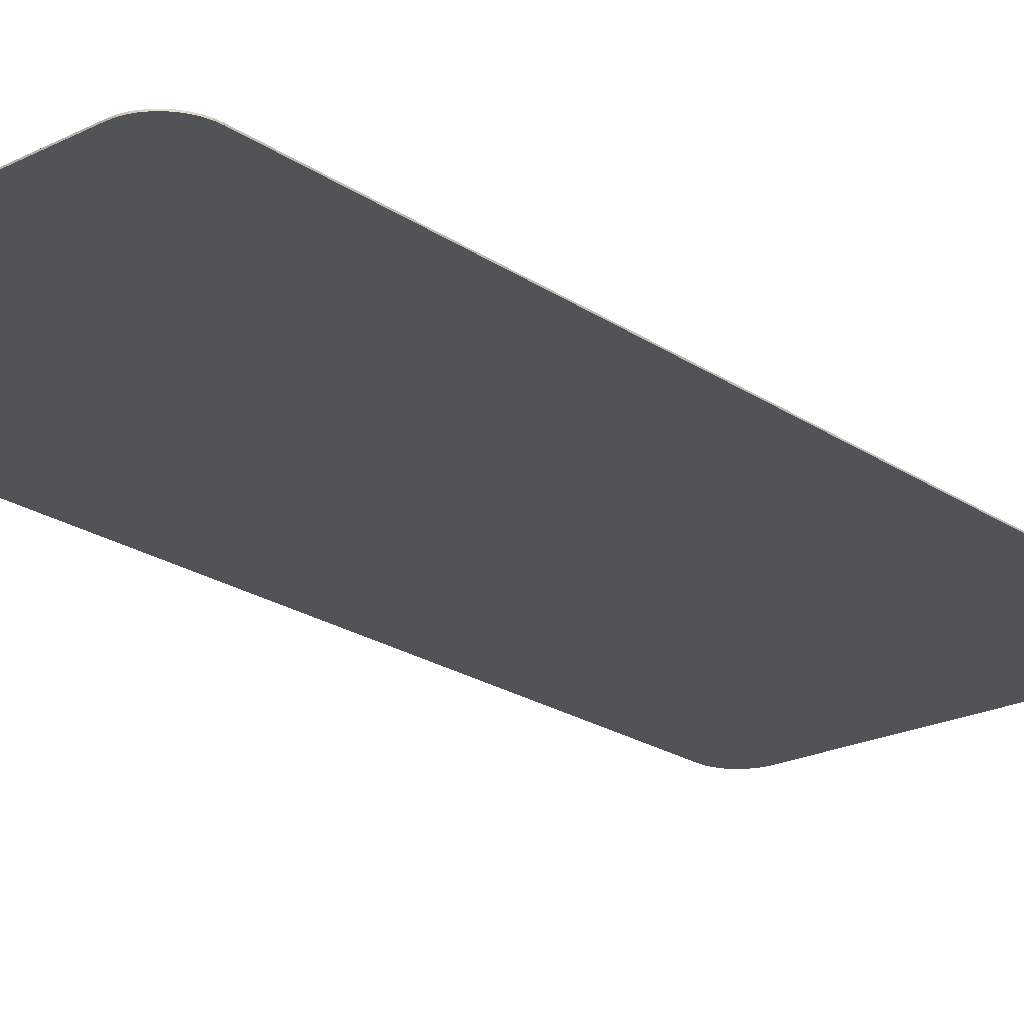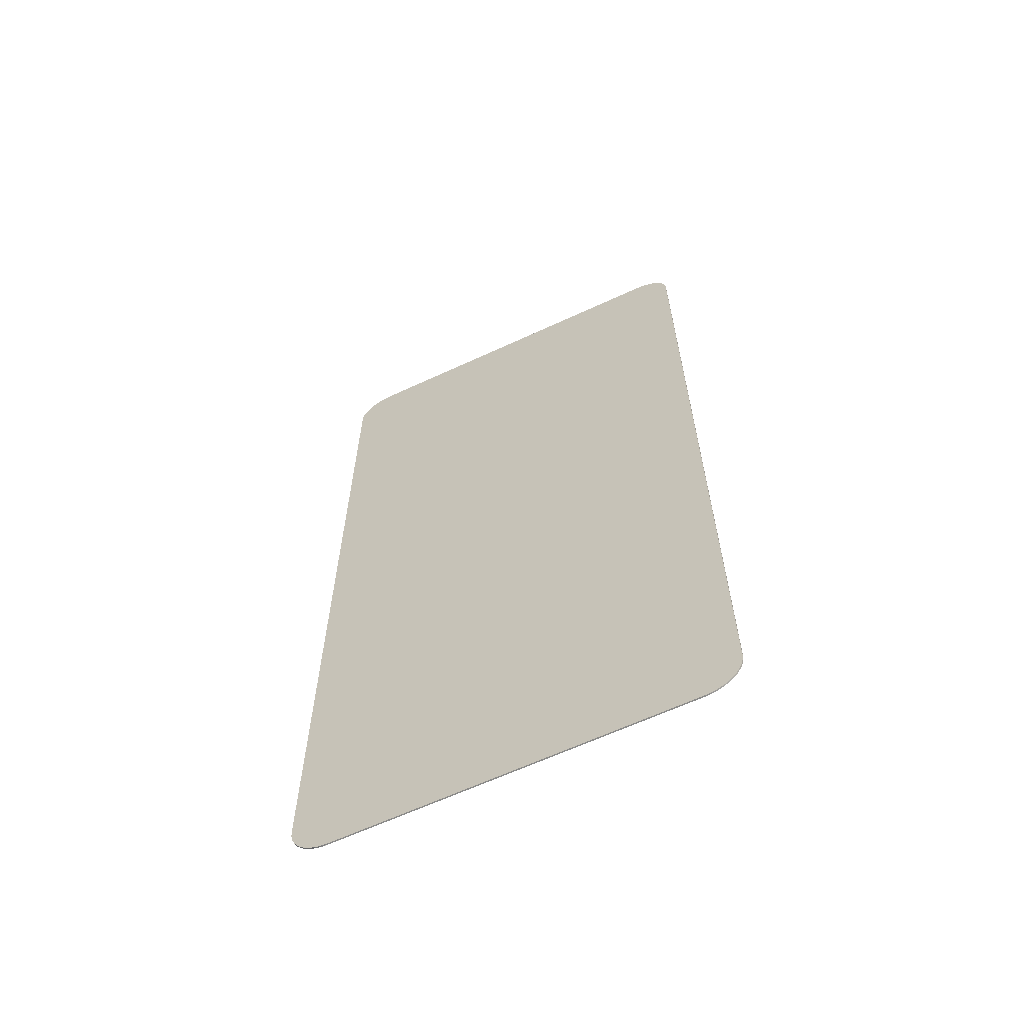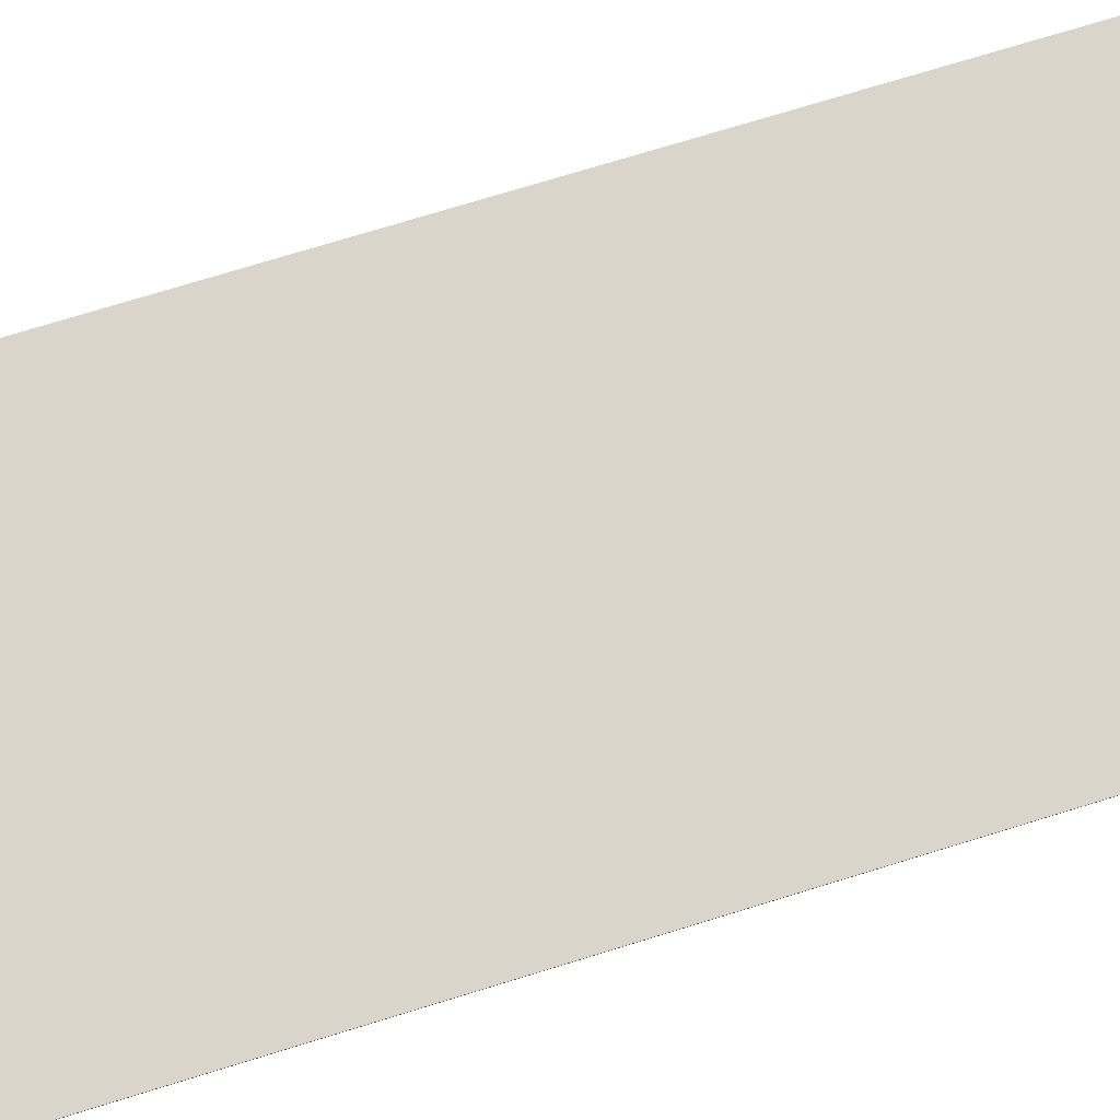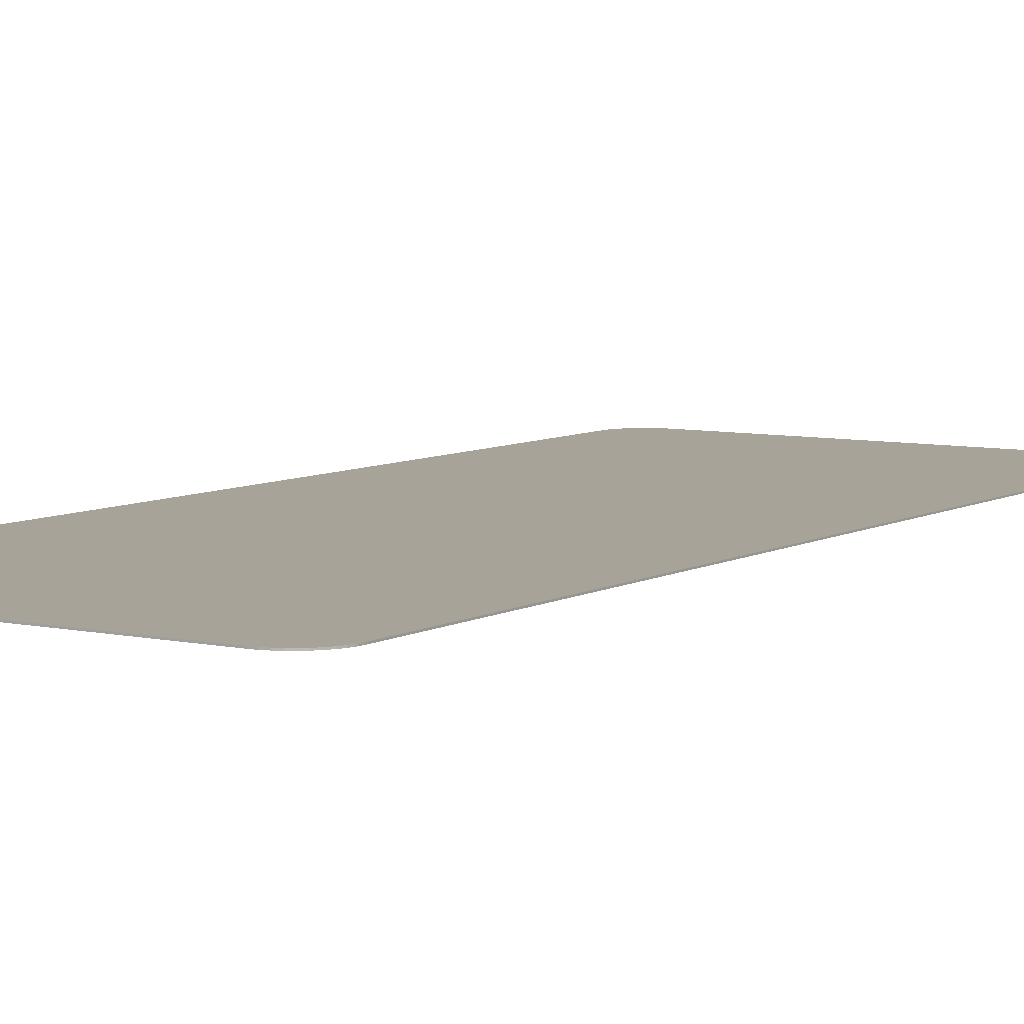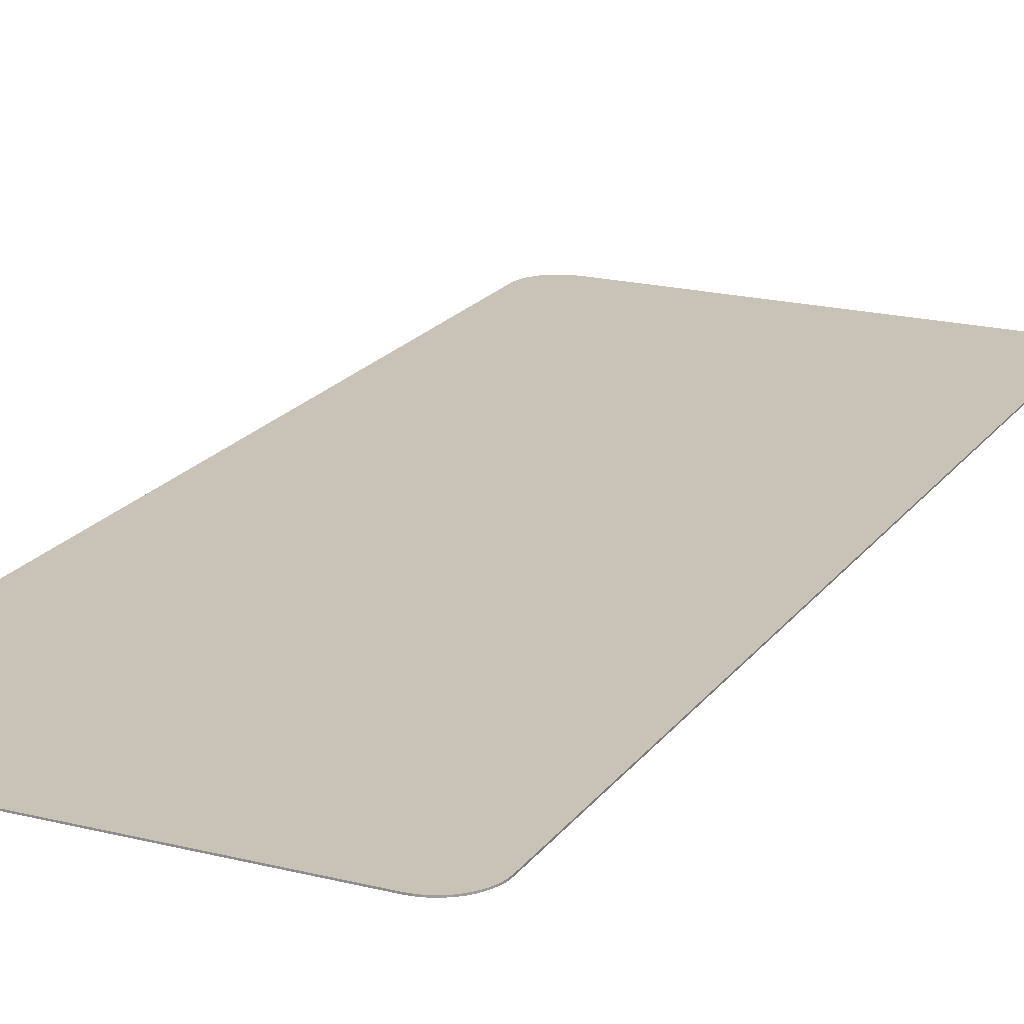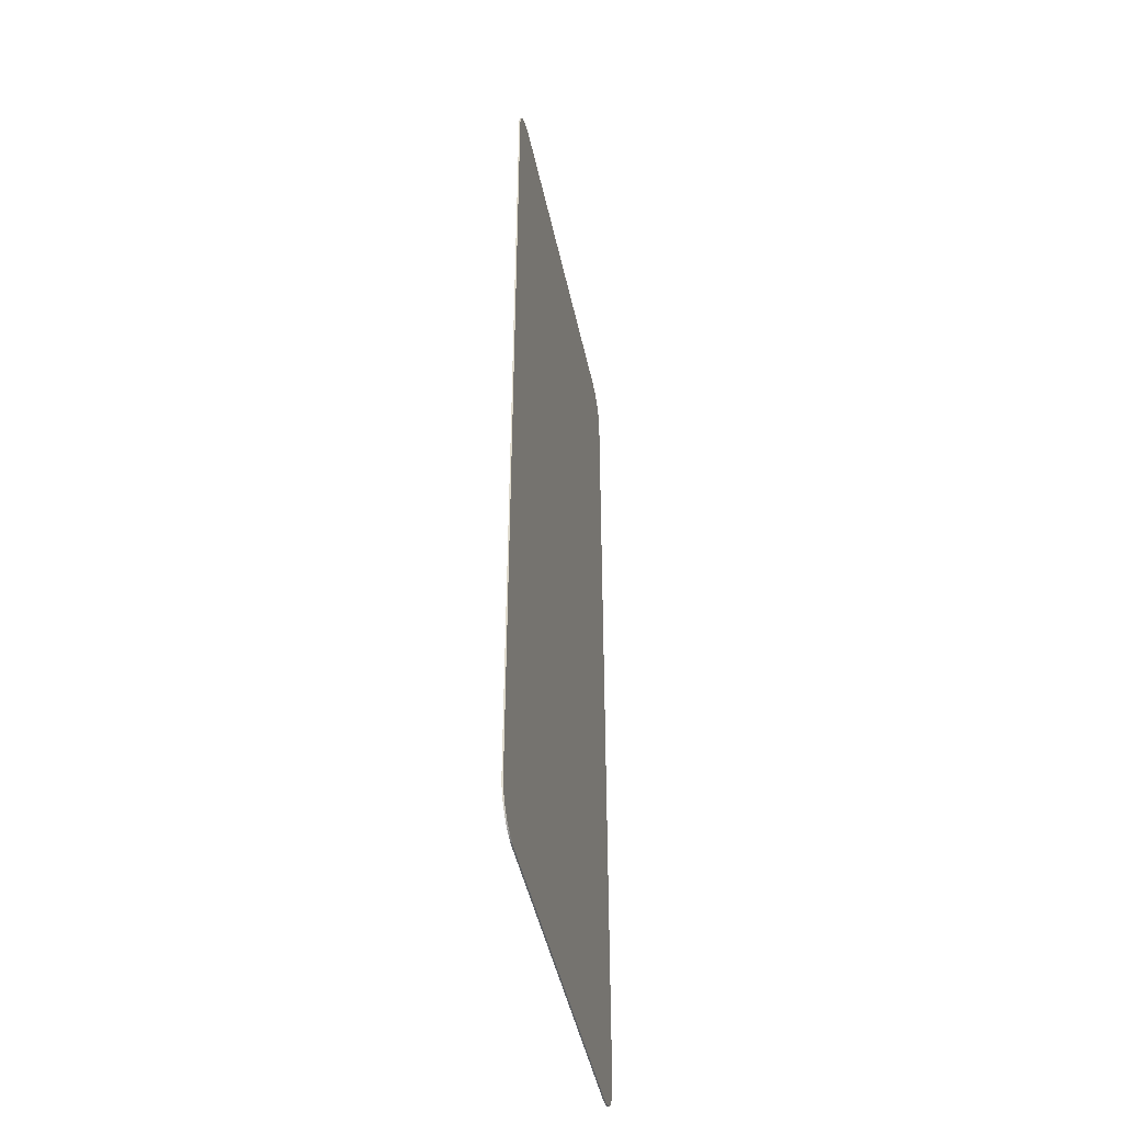
<metadata>
{"format":"obj","ext":"obj","renderer":"f3d","projection":"perspective","resolution":1024,"background":"white","views":[{"elev":-22.1,"azim":40.8,"up":"+Y"},{"elev":-63.7,"azim":-154.9,"up":"+Z"},{"elev":74.3,"azim":-107.1,"up":"+Y"},{"elev":6.9,"azim":32.8,"up":"+Y"},{"elev":19.5,"azim":25.1,"up":"+Y"},{"elev":-46.5,"azim":102.0,"up":"+Z"}]}
</metadata>
<code>
o Plane
v 0.2665 -0 0
v 0.325 -0 0.05851
v 0.2756 -0 0.00072
v 0.2846 -0 0.002864
v 0.2931 -0 0.006377
v 0.3009 -0 0.01117
v 0.3079 -0 0.01714
v 0.3138 -0 0.02412
v 0.3186 -0 0.03195
v 0.3221 -0 0.04043
v 0.3243 -0 0.04936
v -0.325 -0 0.05851
v -0.2665 -0 0
v -0.3243 -0 0.04936
v -0.3221 -0 0.04043
v -0.3186 -0 0.03195
v -0.3138 -0 0.02412
v -0.3079 -0 0.01714
v -0.3009 -0 0.01117
v -0.2931 -0 0.006377
v -0.2846 -0 0.002864
v -0.2756 -0 0.00072
v 0.325 0 1.441
v 0.2665 0 1.5
v 0.3243 0 1.451
v 0.3221 0 1.46
v 0.3186 0 1.468
v 0.3138 0 1.476
v 0.3079 0 1.483
v 0.3009 0 1.489
v 0.2931 0 1.494
v 0.2846 0 1.497
v 0.2756 0 1.499
v -0.2665 0 1.5
v -0.325 0 1.441
v -0.2756 0 1.499
v -0.2846 0 1.497
v -0.2931 0 1.494
v -0.3009 0 1.489
v -0.3079 0 1.483
v -0.3138 0 1.476
v -0.3186 0 1.468
v -0.3221 0 1.46
v -0.3243 0 1.451
v 0.2665 0.002 1.5
v 0.325 0.002 1.441
v 0.2756 0.002 1.499
v 0.2846 0.002 1.497
v 0.2931 0.002 1.494
v 0.3009 0.002 1.489
v 0.3079 0.002 1.483
v 0.3138 0.002 1.476
v 0.3186 0.002 1.468
v 0.3221 0.002 1.46
v 0.3243 0.002 1.451
v 0.325 0.002 0.05851
v 0.2665 0.002 -0
v 0.3243 0.002 0.04936
v 0.3221 0.002 0.04043
v 0.3186 0.002 0.03195
v 0.3138 0.002 0.02412
v 0.3079 0.002 0.01714
v 0.3009 0.002 0.01117
v 0.2931 0.002 0.006377
v 0.2846 0.002 0.002864
v 0.2756 0.002 0.00072
v -0.2665 0.002 -0
v -0.325 0.002 0.05851
v -0.2756 0.002 0.00072
v -0.2846 0.002 0.002864
v -0.2931 0.002 0.006377
v -0.3009 0.002 0.01117
v -0.3079 0.002 0.01714
v -0.3138 0.002 0.02412
v -0.3186 0.002 0.03195
v -0.3221 0.002 0.04043
v -0.3243 0.002 0.04936
v -0.325 0.002 1.441
v -0.2665 0.002 1.5
v -0.3243 0.002 1.451
v -0.3221 0.002 1.46
v -0.3186 0.002 1.468
v -0.3138 0.002 1.476
v -0.3079 0.002 1.483
v -0.3009 0.002 1.489
v -0.2931 0.002 1.494
v -0.2846 0.002 1.497
v -0.2756 0.002 1.499
f 56 58 59 60 61 62 63 64 65 66 57 67 69 70 71 72 73 74 75 76 77 68 78 80 81 82 83 84 85 86 87 88 79 45 47 48 49 50 51 52 53 54 55 46
f 1 13 67 57
f 12 35 78 68
f 34 24 45 79
f 1 3 4 5 6 7 8 9 10 11 2 23 25 26 27 28 29 30 31 32 33 24 34 36 37 38 39 40 41 42 43 44 35 12 14 15 16 17 18 19 20 21 22 13
f 23 46 55 25
f 25 55 54 26
f 26 54 53 27
f 27 53 52 28
f 28 52 51 29
f 29 51 50 30
f 30 50 49 31
f 31 49 48 32
f 32 48 47 33
f 33 47 45 24
f 78 35 44 80
f 80 44 43 81
f 81 43 42 82
f 82 42 41 83
f 83 41 40 84
f 84 40 39 85
f 85 39 38 86
f 86 38 37 87
f 87 37 36 88
f 88 36 34 79
f 12 68 77 14
f 14 77 76 15
f 15 76 75 16
f 16 75 74 17
f 17 74 73 18
f 18 73 72 19
f 19 72 71 20
f 20 71 70 21
f 21 70 69 22
f 22 69 67 13
f 56 2 11 58
f 58 11 10 59
f 59 10 9 60
f 60 9 8 61
f 61 8 7 62
f 62 7 6 63
f 63 6 5 64
f 64 5 4 65
f 65 4 3 66
f 66 3 1 57
f 23 2 56 46

</code>
